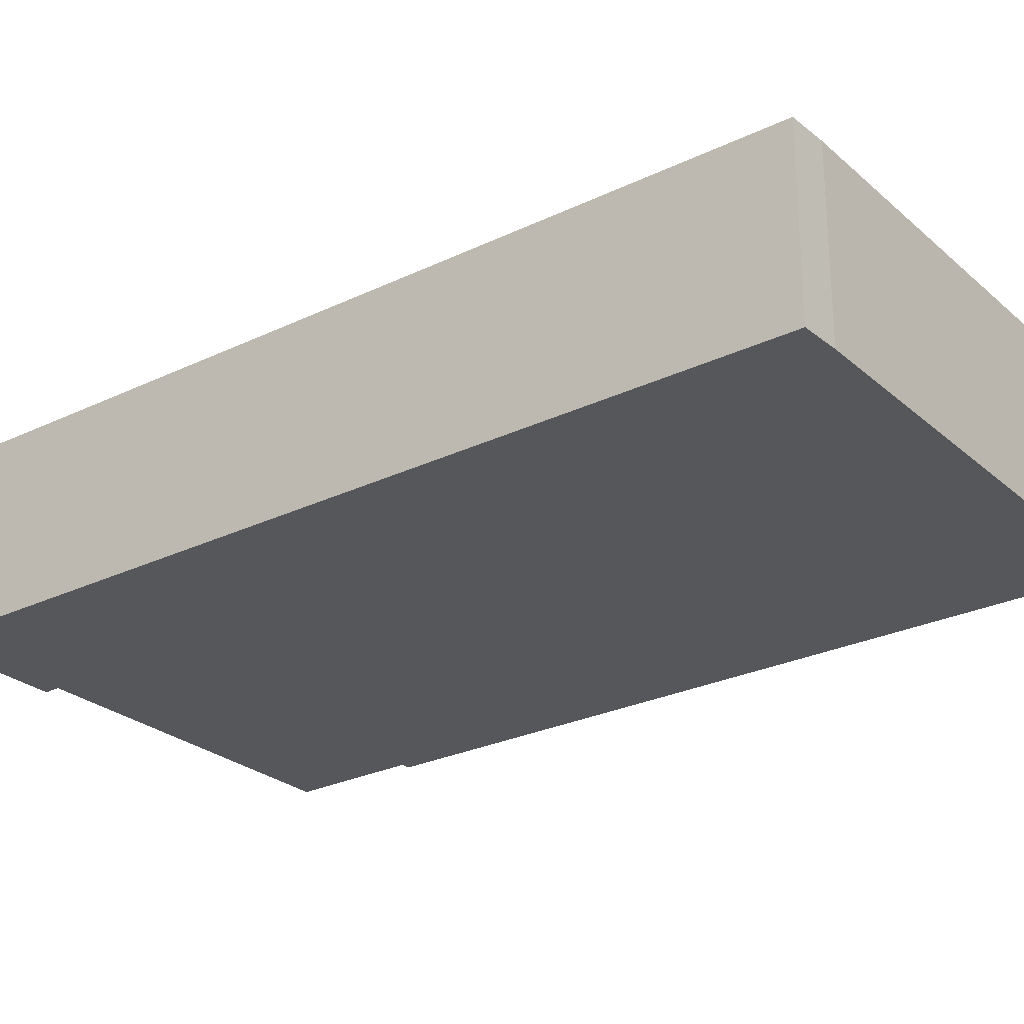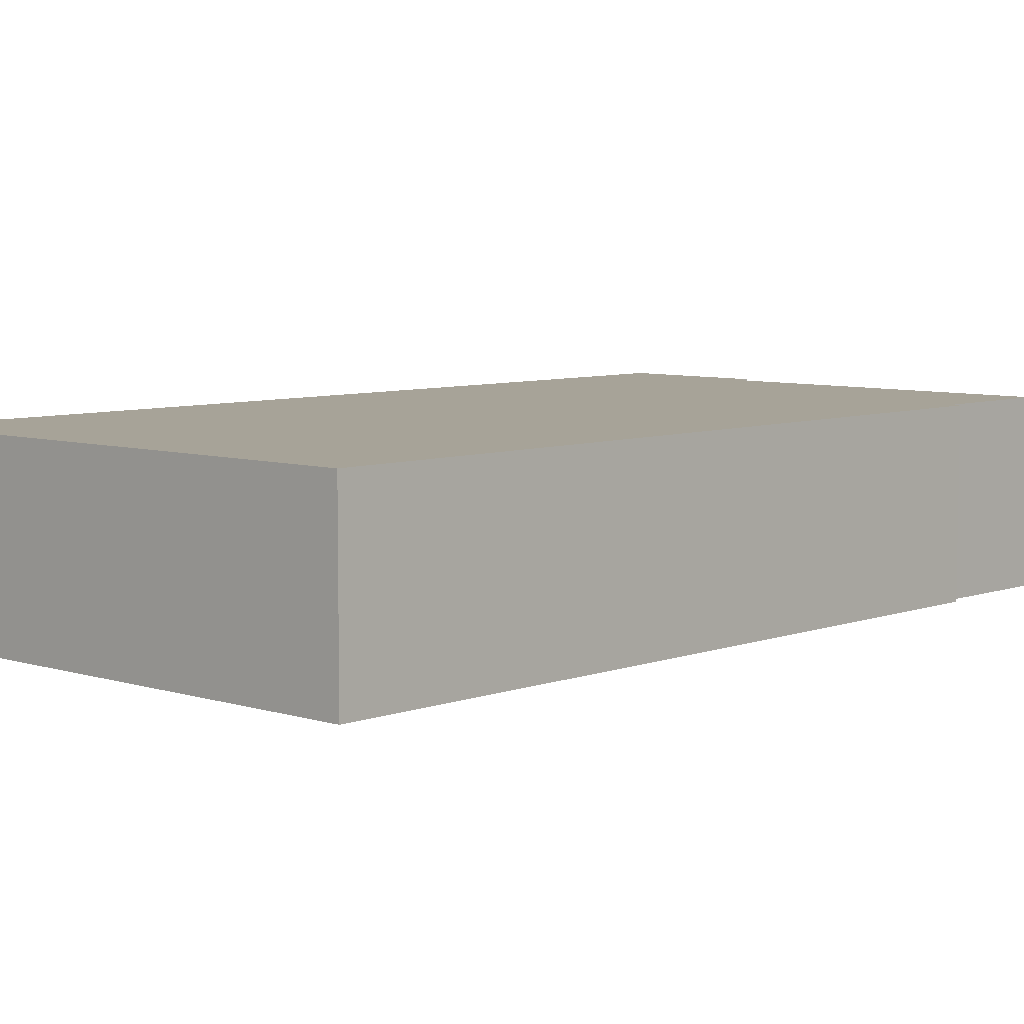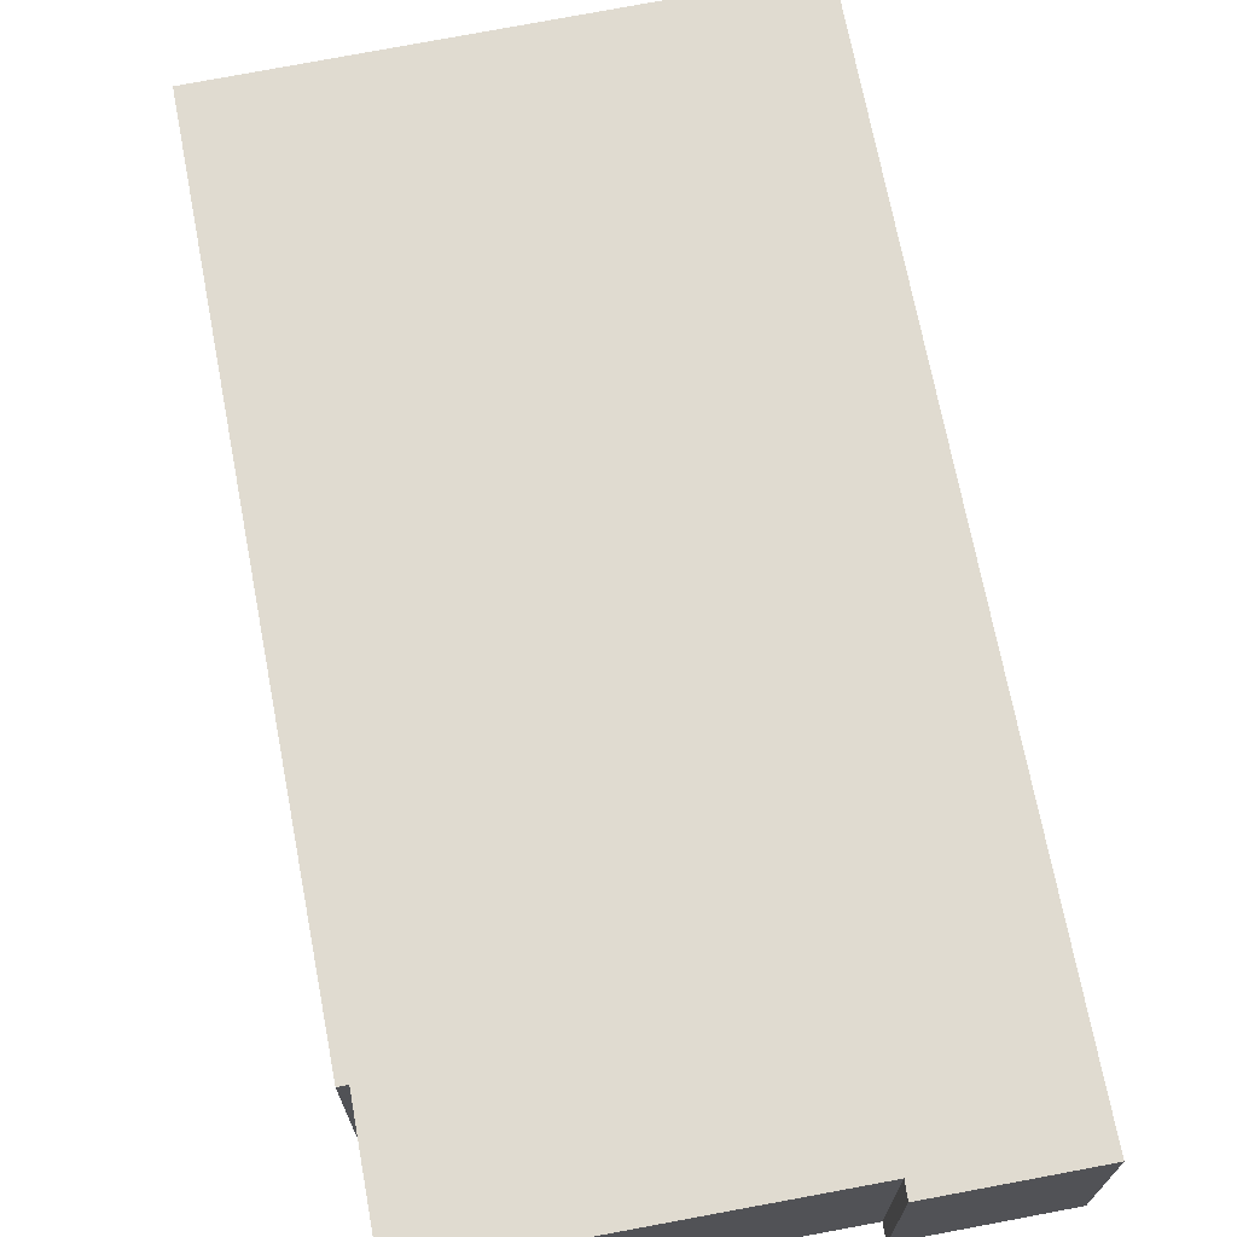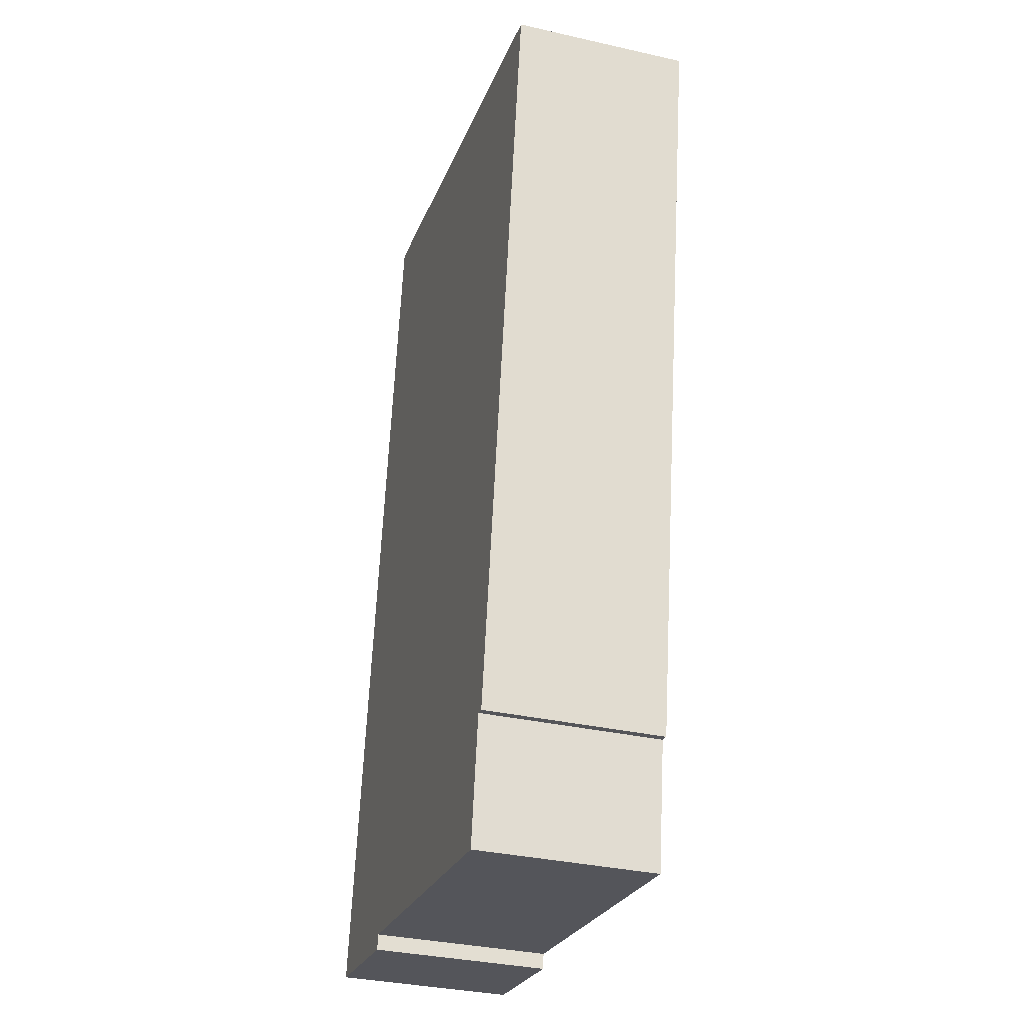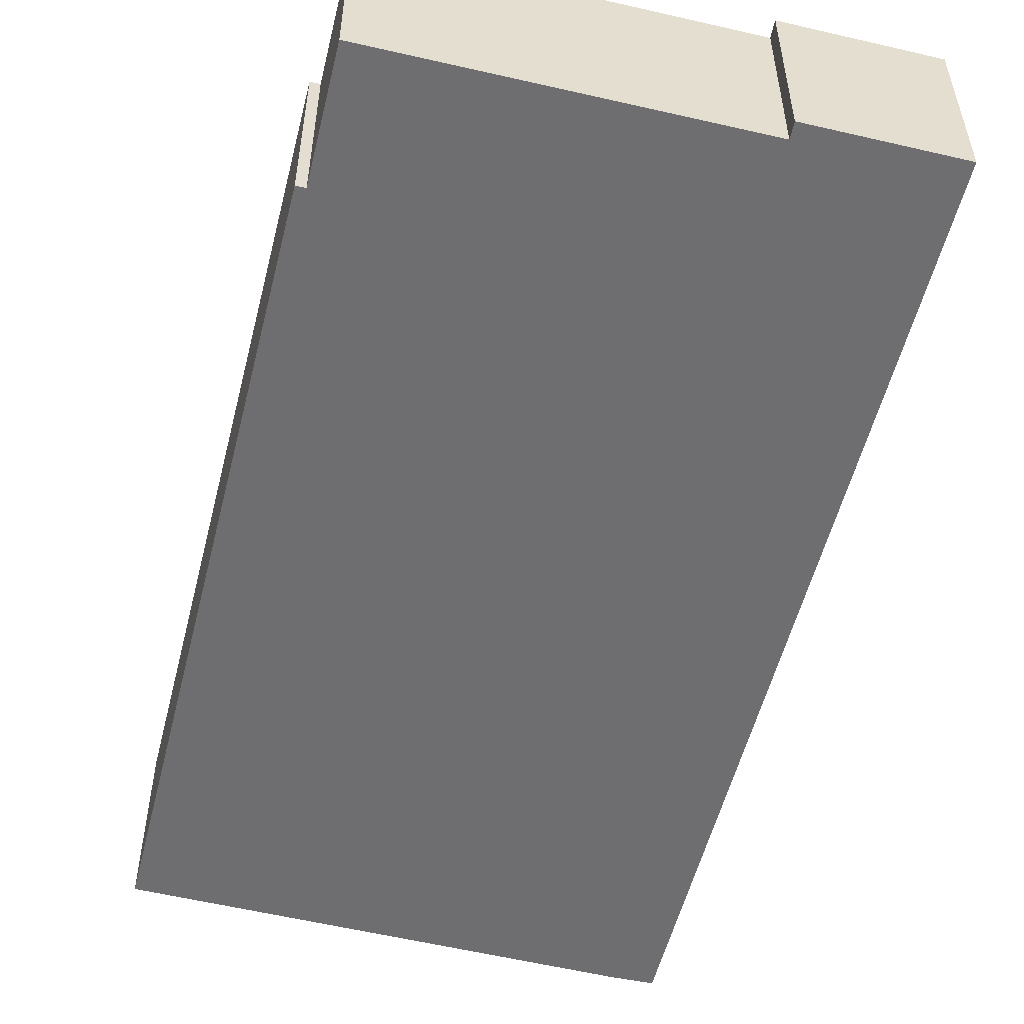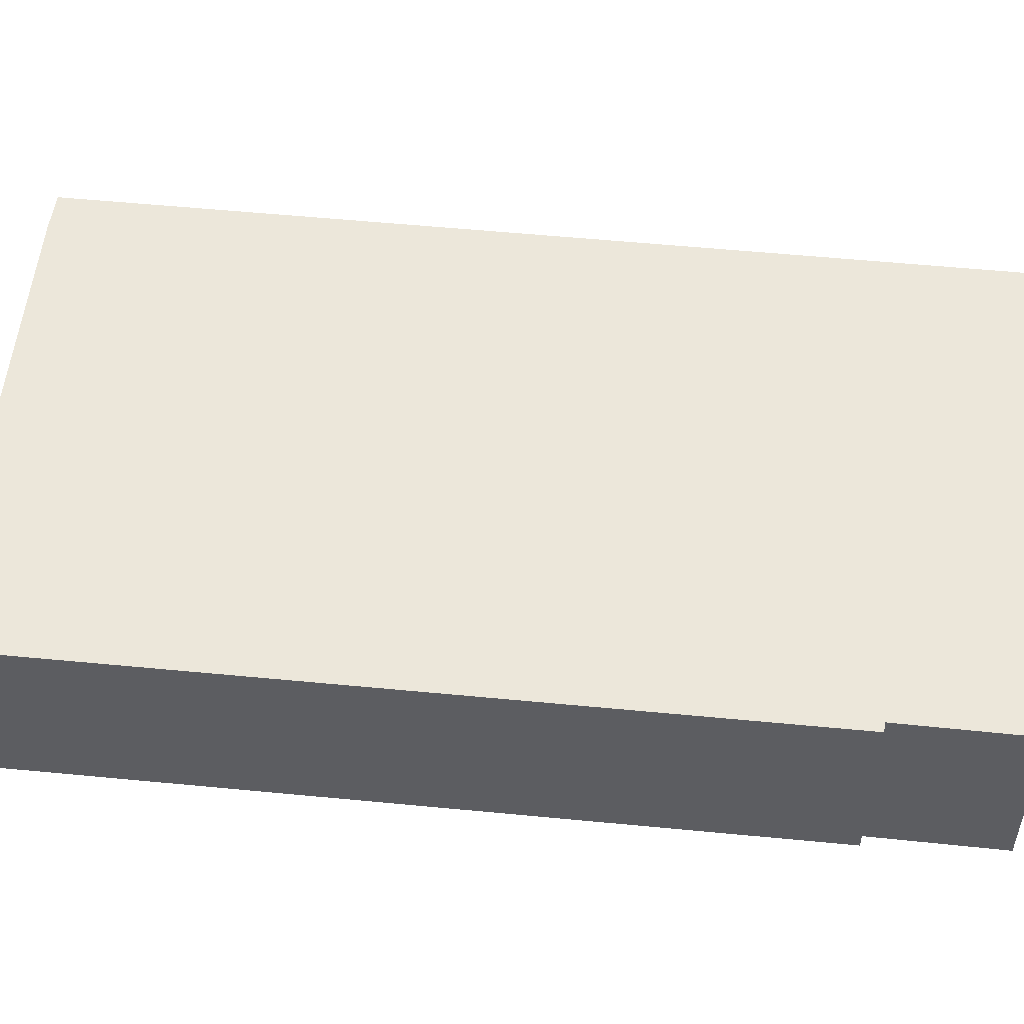
<metadata>
{"format":"obj","ext":"obj","renderer":"f3d","projection":"perspective","resolution":1024,"background":"white","views":[{"elev":-26.5,"azim":-43.4,"up":"+Y"},{"elev":6.8,"azim":52.7,"up":"+Y"},{"elev":70.1,"azim":178.7,"up":"+Y"},{"elev":-33.8,"azim":72.9,"up":"+Z"},{"elev":-54.4,"azim":175.5,"up":"+Y"},{"elev":53.0,"azim":105.5,"up":"+Y"}]}
</metadata>
<code>
v  0 4.283 2.623e-16
v  3.481 4.283 -0.188
v  3.434 4.283 -0.566
v  4.517 4.283 21.5
v  3.584 4.283 21.62
v  12.43 4.283 1.459
v  15.48 4.283 19.55
v  12.21 4.283 1.496
v  11.73 4.283 -1.527
v  12.43 -8.934e-17 1.459
v  12.21 -9.16e-17 1.496
v  11.73 9.35e-17 -1.527
v  3.481 1.151e-17 -0.188
v  3.434 3.466e-17 -0.566
v  0 0 0
v  15.48 -1.197e-15 19.55
v  3.584 -1.324e-15 21.62
v  4.517 -1.316e-15 21.5
g defaultobject
f 1 2 3
f 2 1 4
f 4 1 5
f 6 4 7
f 4 6 8
f 4 8 9
f 4 9 2
f 10 8 6
f 8 10 11
f 12 2 9
f 2 12 13
f 14 1 3
f 1 14 15
f 11 9 8
f 9 11 12
f 13 3 2
f 3 13 14
f 16 6 7
f 6 16 10
f 15 5 1
f 5 15 17
f 17 4 5
f 4 17 18
f 18 7 4
f 7 18 16
f 16 11 10
f 11 16 13
f 13 16 15
f 15 16 17
f 17 16 18
f 15 14 13
f 13 12 11

</code>
